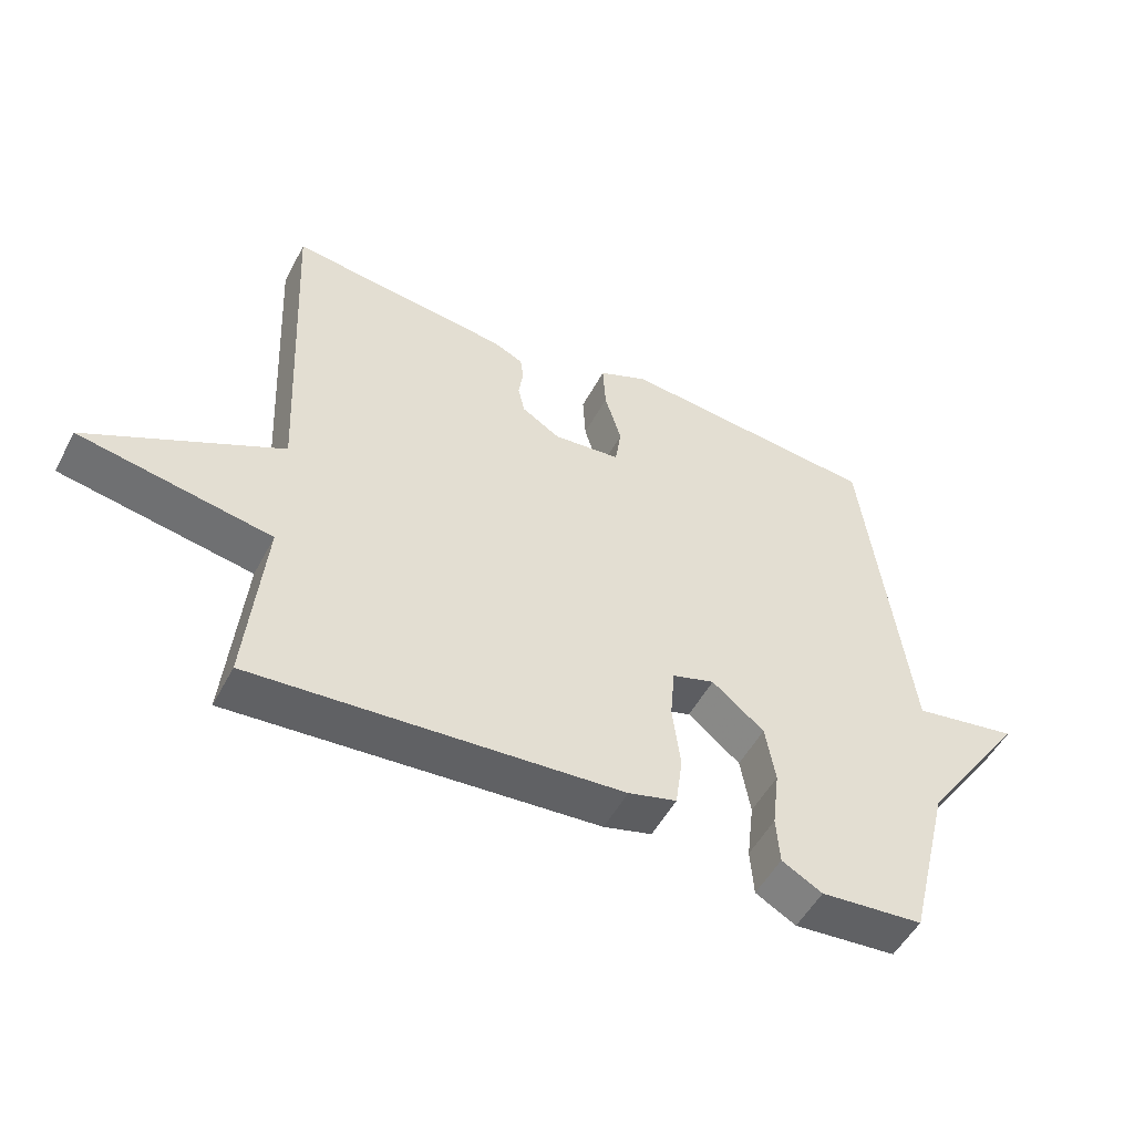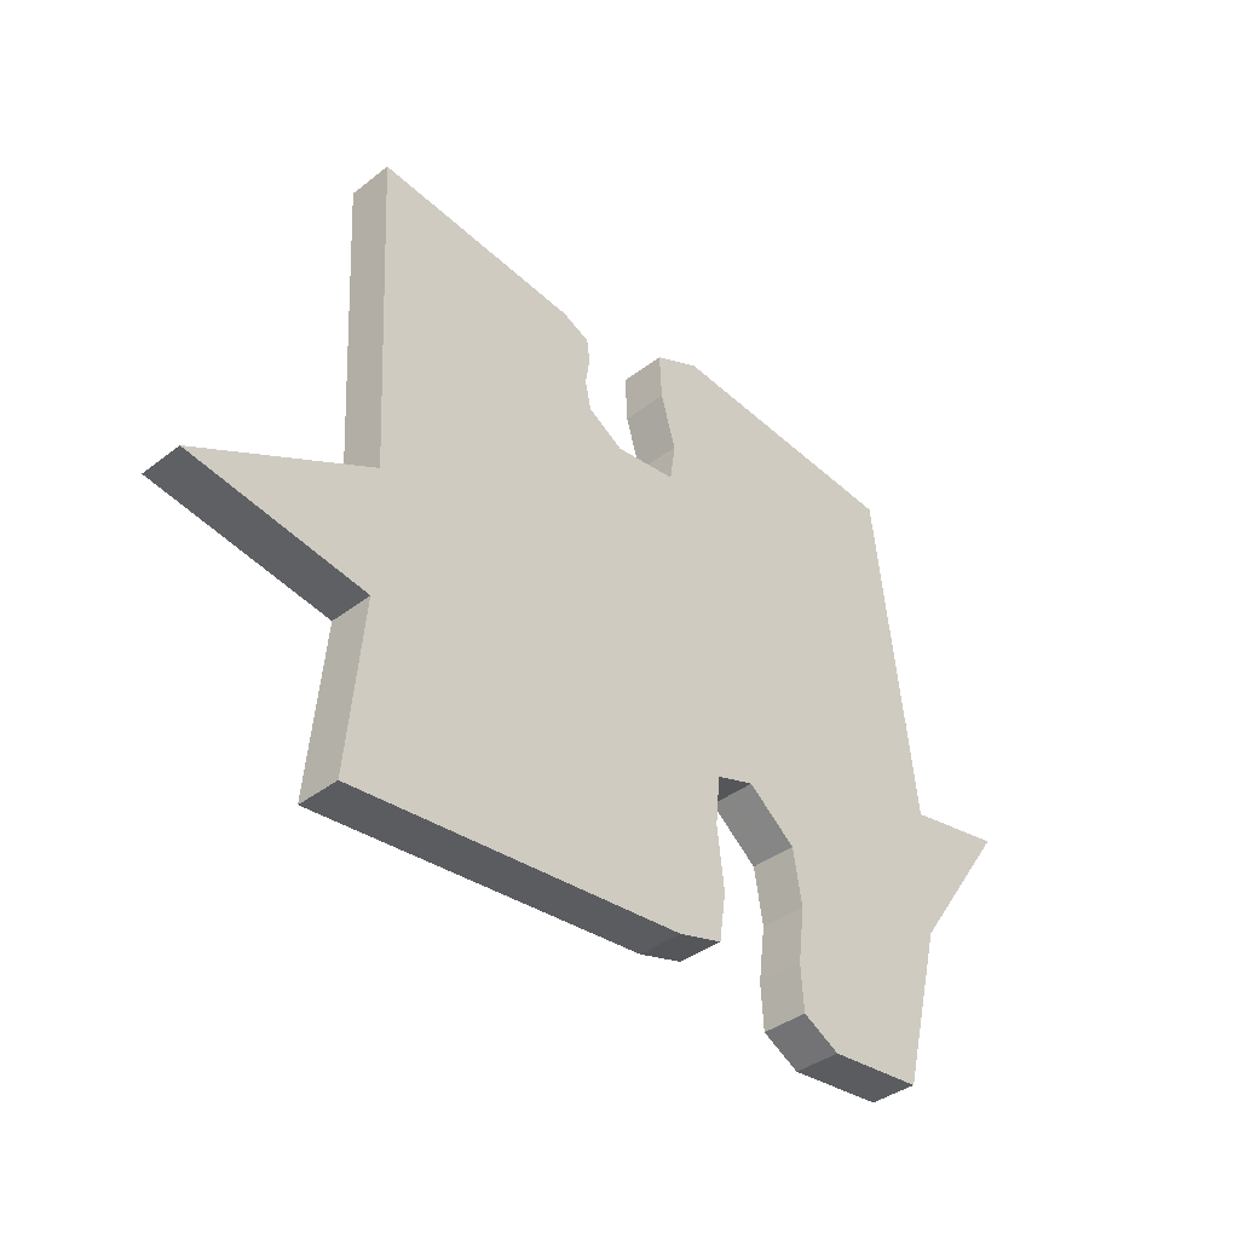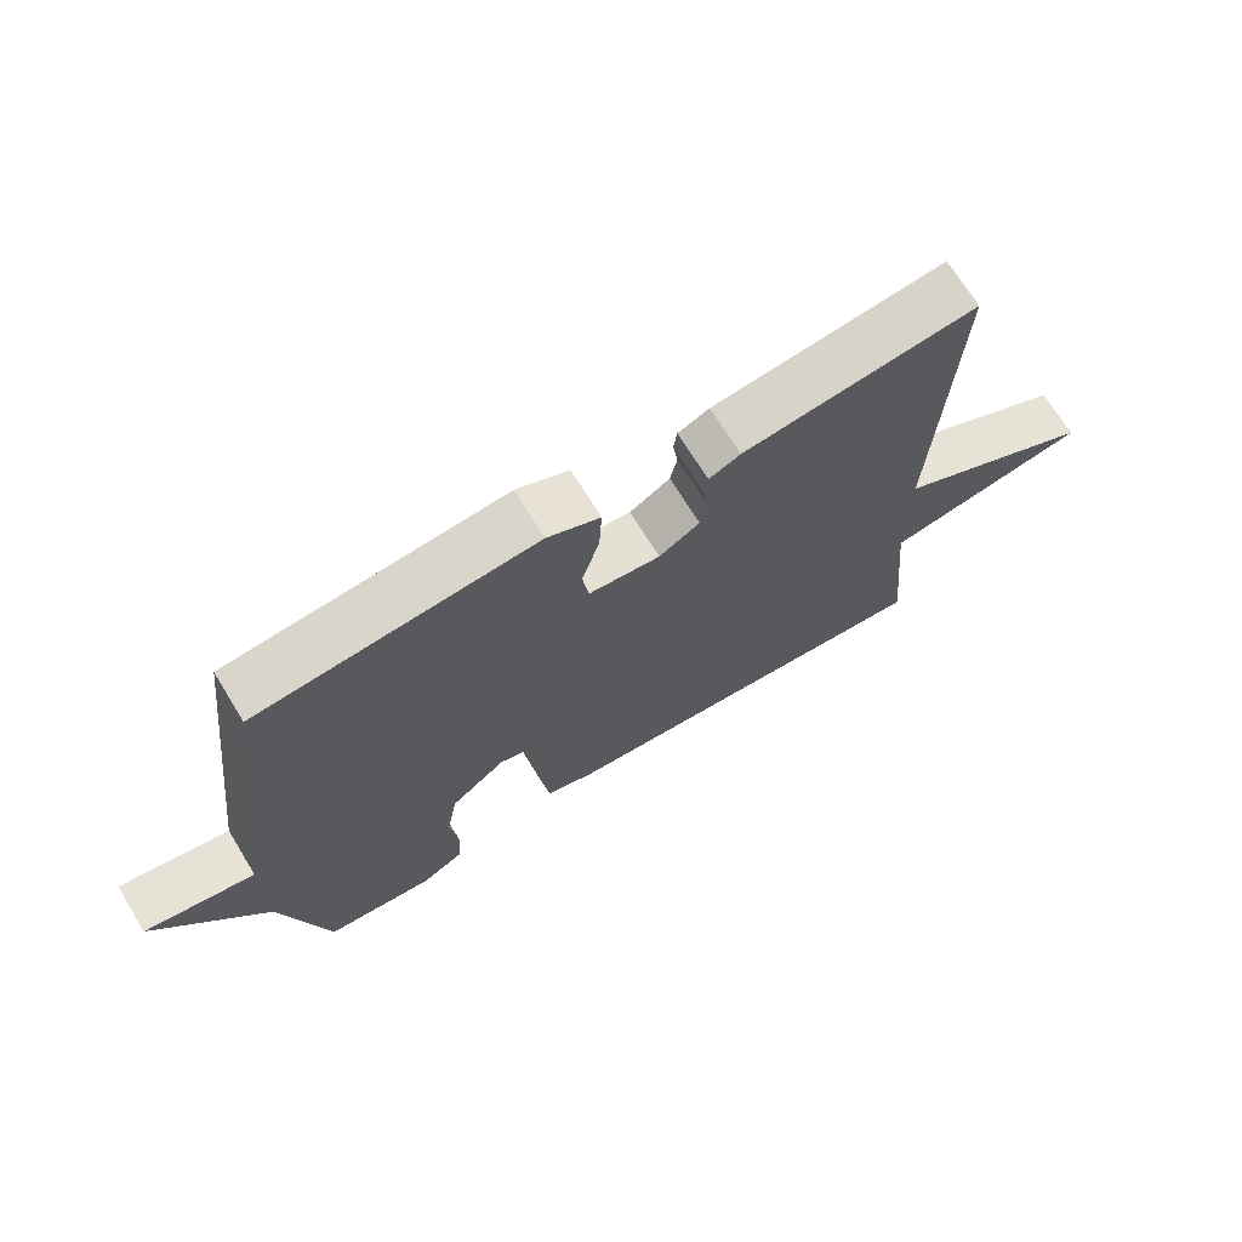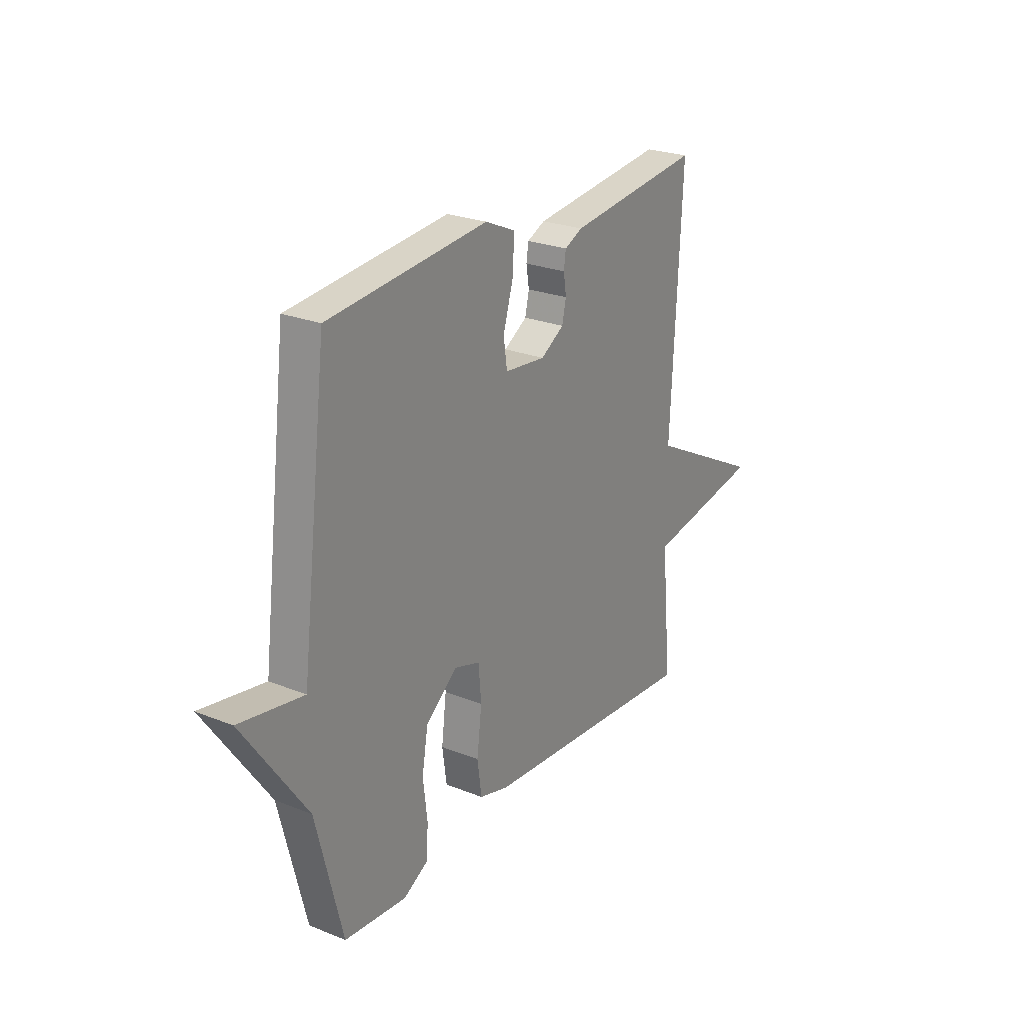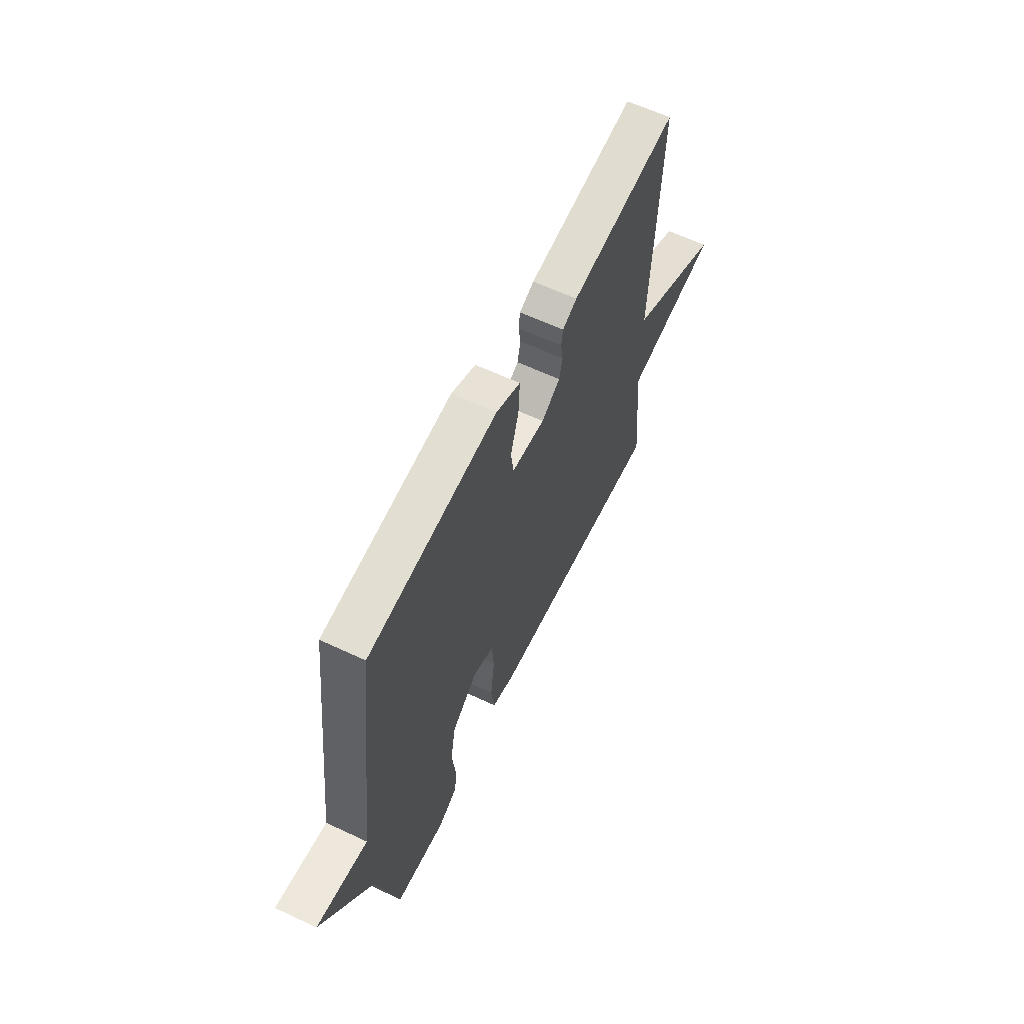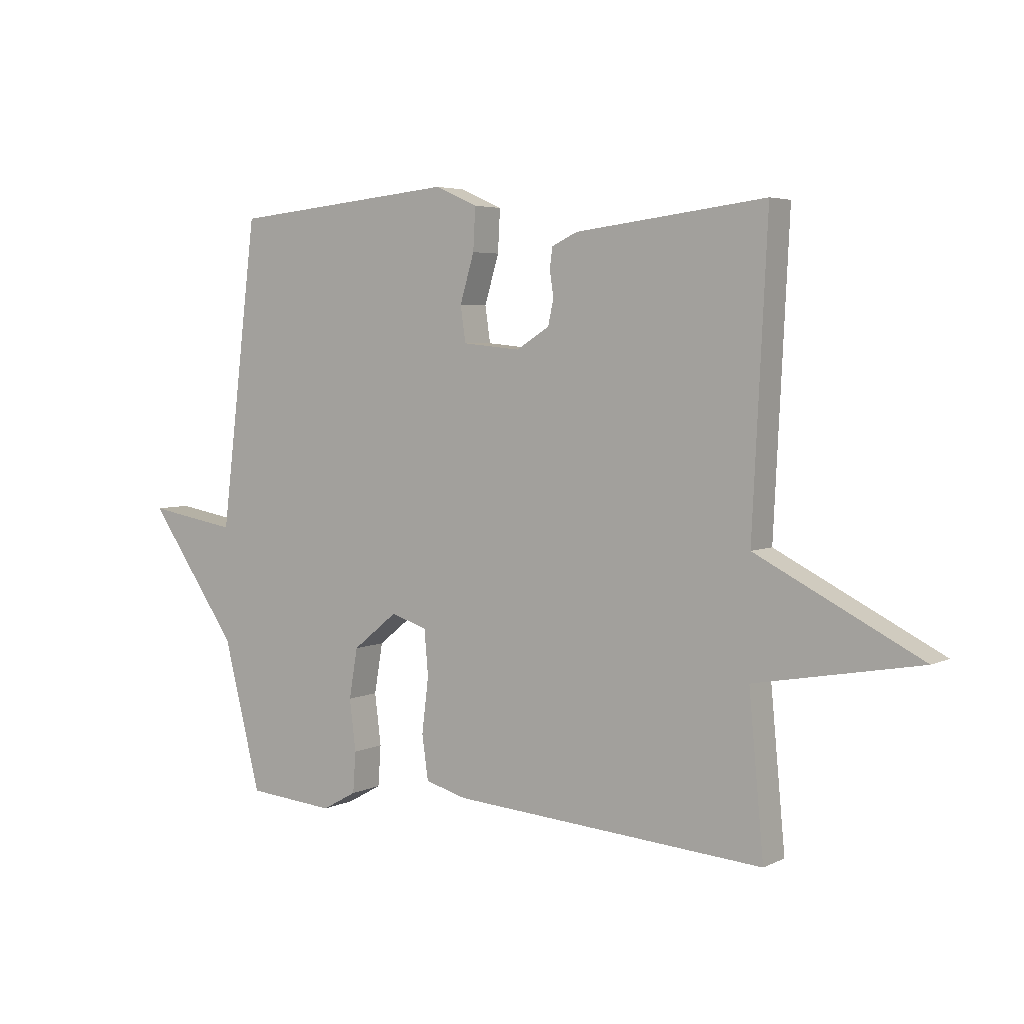
<metadata>
{"format":"obj","ext":"obj","renderer":"f3d","projection":"perspective","resolution":1024,"background":"white","views":[{"elev":-51.4,"azim":-27.2,"up":"+Z"},{"elev":-38.0,"azim":-45.4,"up":"+Z"},{"elev":69.7,"azim":148.5,"up":"+Z"},{"elev":24.7,"azim":123.2,"up":"+Z"},{"elev":61.8,"azim":115.6,"up":"+Z"},{"elev":4.5,"azim":-145.8,"up":"+Z"}]}
</metadata>
<code>
v -0.5 0.07 0.5
v -0.165 0.07 0.459
v -0.12 0.07 0.438
v -0.115 0.07 0.402
v -0.122 0.07 0.357
v -0.112 0.07 0.312
v -0.054 0.07 0.276
v 0.048 0.07 0.286
v 0.057 0.07 0.348
v 0.032 0.07 0.432
v 0.028 0.07 0.506
v 0.103 0.07 0.539
v 0.5 0.07 0.5
v 0.566 0.07 -0.038
v 0.725 0.07 -0.011
v 0.566 0.07 -0.238
v 0.5 0.07 -0.5
v 0.345 0.07 -0.513
v 0.284 0.07 -0.479
v 0.279 0.07 -0.407
v 0.29 0.07 -0.317
v 0.275 0.07 -0.229
v 0.196 0.07 -0.165
v 0.132 0.07 -0.185
v 0.125 0.07 -0.264
v 0.137 0.07 -0.362
v 0.126 0.07 -0.44
v 0.053 0.07 -0.46
v -0.5 0.07 -0.5
v -0.474 0.07 -0.223
v -0.764 0.07 -0.17
v -0.474 0.07 -0.023
v -0.5 0 0.5
v -0.165 0 0.459
v -0.12 0 0.438
v -0.115 0 0.402
v -0.122 0 0.357
v -0.112 0 0.312
v -0.054 0 0.276
v 0.048 0 0.286
v 0.057 0 0.348
v 0.032 0 0.432
v 0.028 0 0.506
v 0.103 0 0.539
v 0.5 0 0.5
v 0.566 0 -0.038
v 0.725 0 -0.011
v 0.566 0 -0.238
v 0.5 0 -0.5
v 0.345 0 -0.513
v 0.284 0 -0.479
v 0.279 0 -0.407
v 0.29 0 -0.317
v 0.275 0 -0.229
v 0.196 0 -0.165
v 0.132 0 -0.185
v 0.125 0 -0.264
v 0.137 0 -0.362
v 0.126 0 -0.44
v 0.053 0 -0.46
v -0.5 0 -0.5
v -0.474 0 -0.223
v -0.764 0 -0.17
v -0.474 0 -0.023
f 30 31 32
f 28 29 30
f 27 28 30
f 26 27 30
f 25 26 30
f 24 25 30 32
f 23 24 32 1
f 19 20 21
f 18 19 21
f 17 18 21
f 16 17 21
f 16 21 22
f 15 16 22
f 14 15 22
f 13 14 22
f 12 13 22
f 11 12 22
f 10 11 22
f 9 10 22
f 8 9 22 23
f 3 4 5
f 2 3 5
f 1 2 5
f 1 5 6
f 23 1 6 7
f 7 8 23
f 64 63 62
f 62 61 60
f 62 60 59
f 62 59 58
f 62 58 57
f 64 62 57 56
f 33 64 56 55
f 53 52 51
f 53 51 50
f 53 50 49
f 53 49 48
f 54 53 48
f 54 48 47
f 54 47 46
f 54 46 45
f 54 45 44
f 54 44 43
f 54 43 42
f 54 42 41
f 55 54 41 40
f 37 36 35
f 37 35 34
f 37 34 33
f 38 37 33
f 39 38 33 55
f 55 40 39
f 1 33 34 2
f 2 34 35 3
f 3 35 36 4
f 4 36 37 5
f 5 37 38 6
f 6 38 39 7
f 7 39 40 8
f 8 40 41 9
f 9 41 42 10
f 10 42 43 11
f 11 43 44 12
f 12 44 45 13
f 13 45 46 14
f 14 46 47 15
f 15 47 48 16
f 16 48 49 17
f 17 49 50 18
f 18 50 51 19
f 19 51 52 20
f 20 52 53 21
f 21 53 54 22
f 22 54 55 23
f 23 55 56 24
f 24 56 57 25
f 25 57 58 26
f 26 58 59 27
f 27 59 60 28
f 28 60 61 29
f 29 61 62 30
f 30 62 63 31
f 31 63 64 32
f 32 64 33 1

</code>
